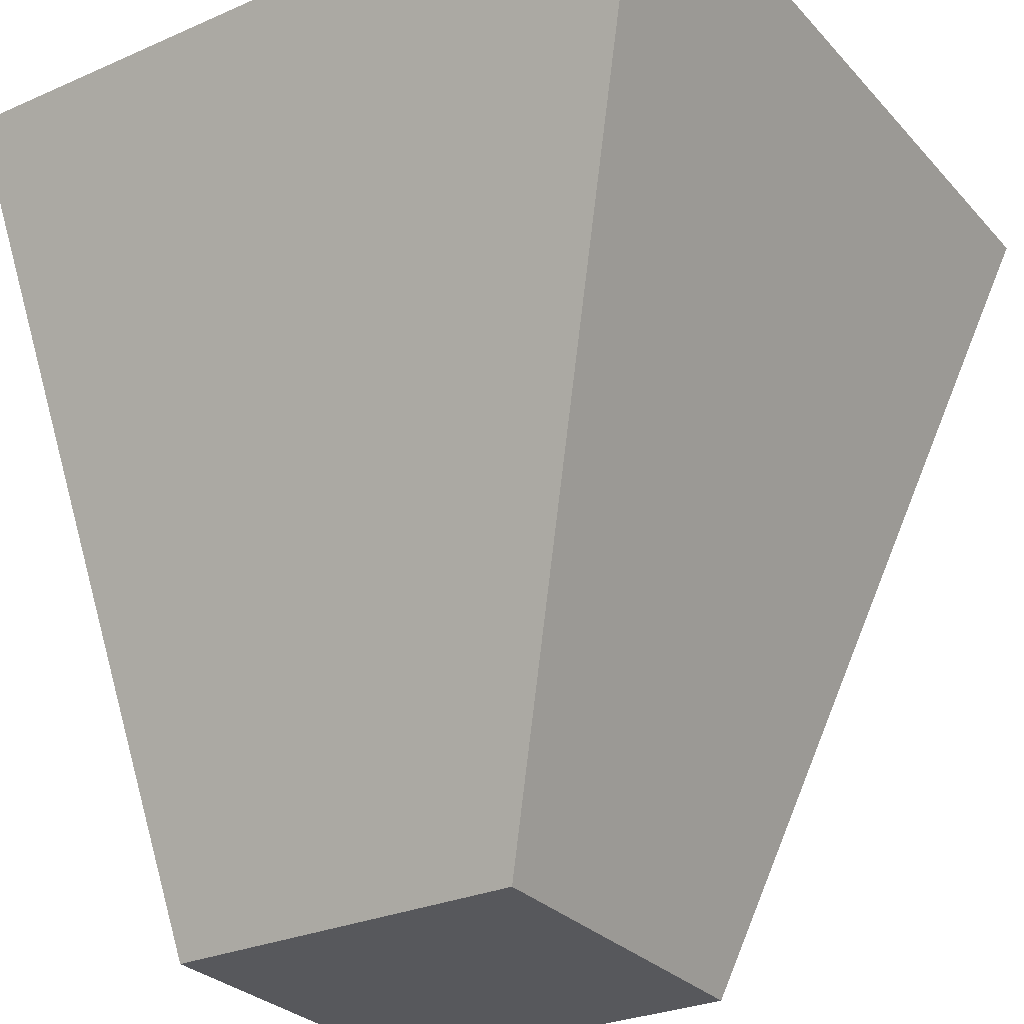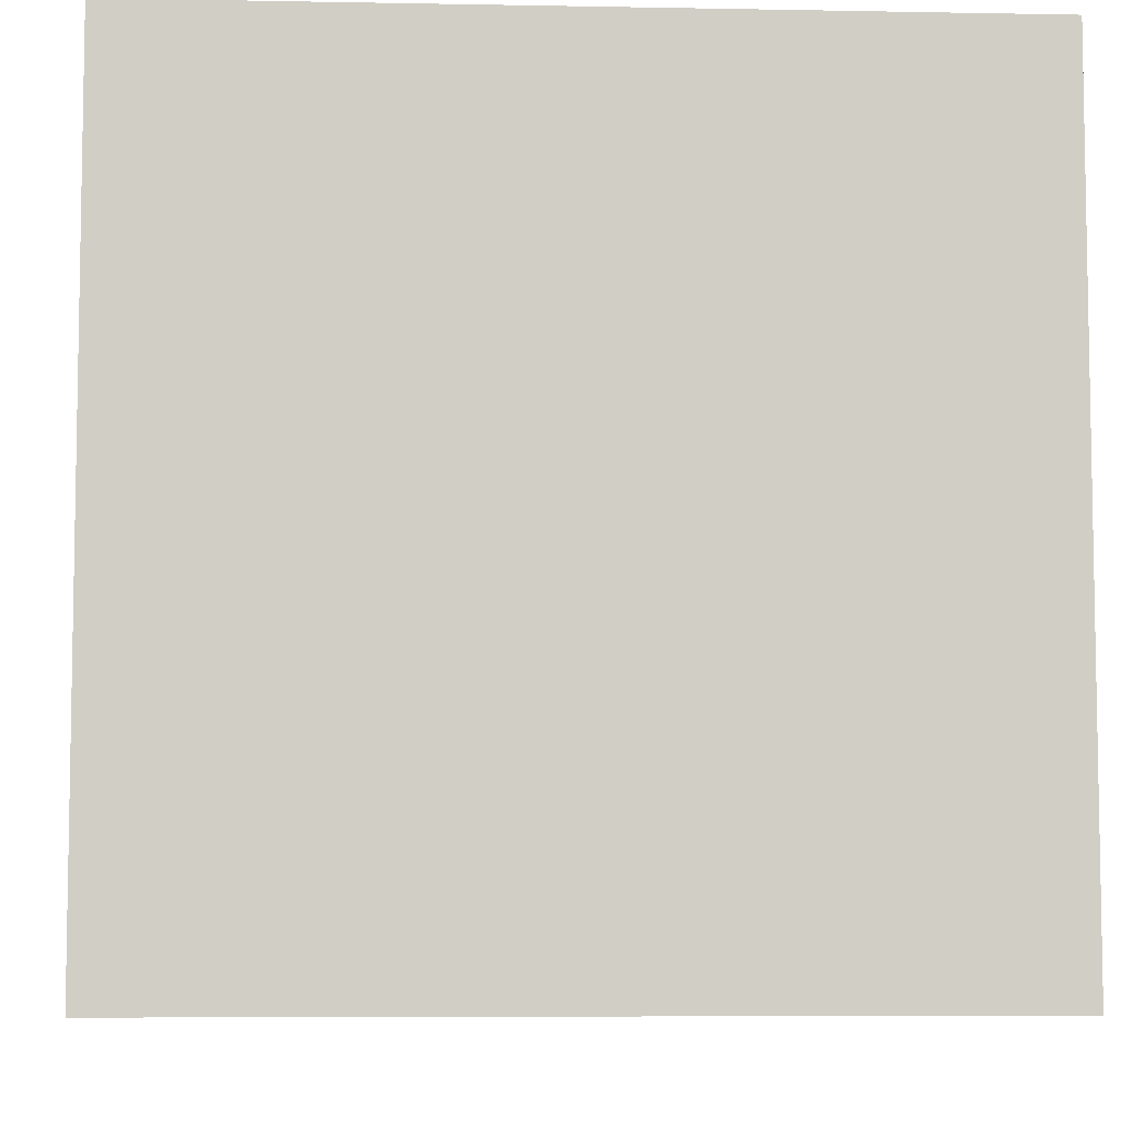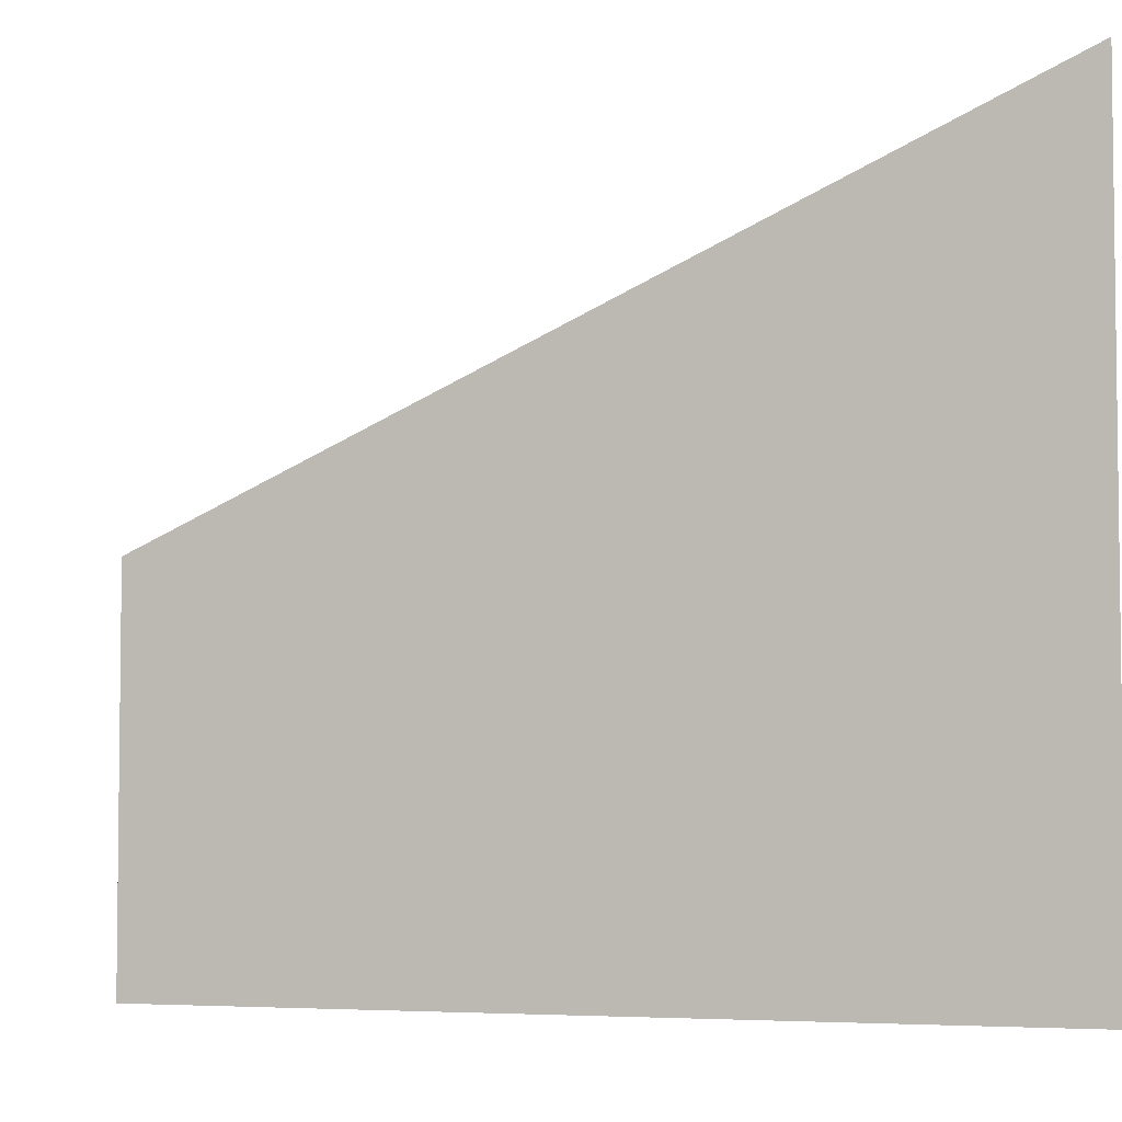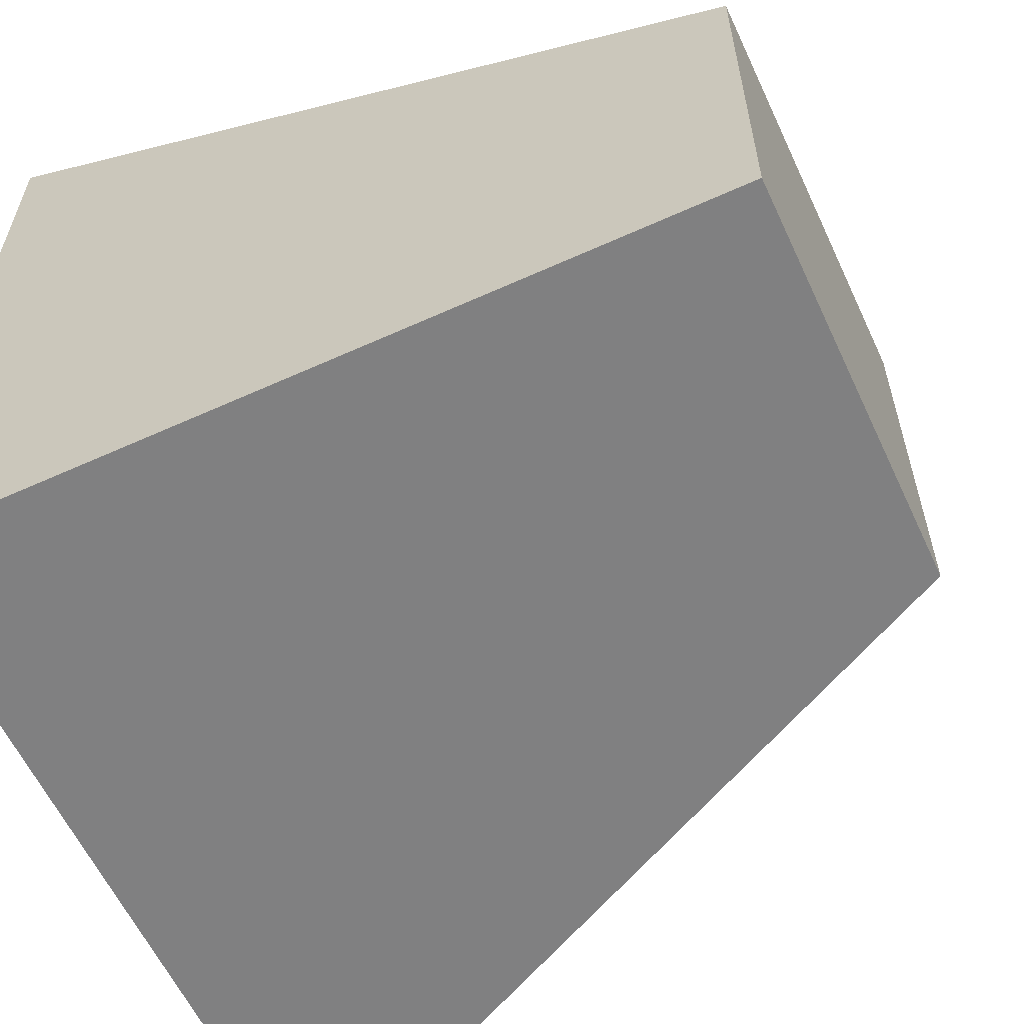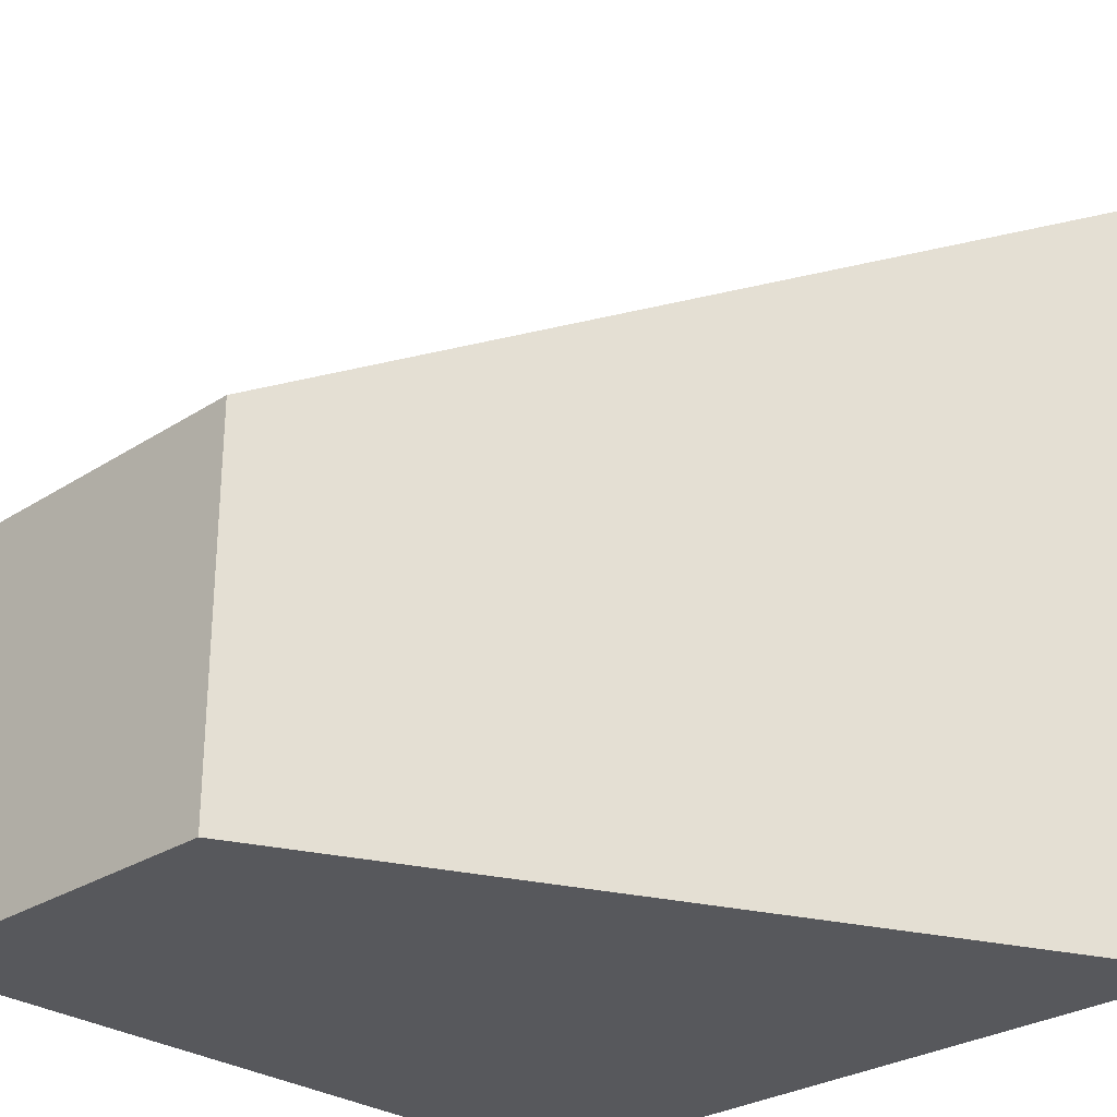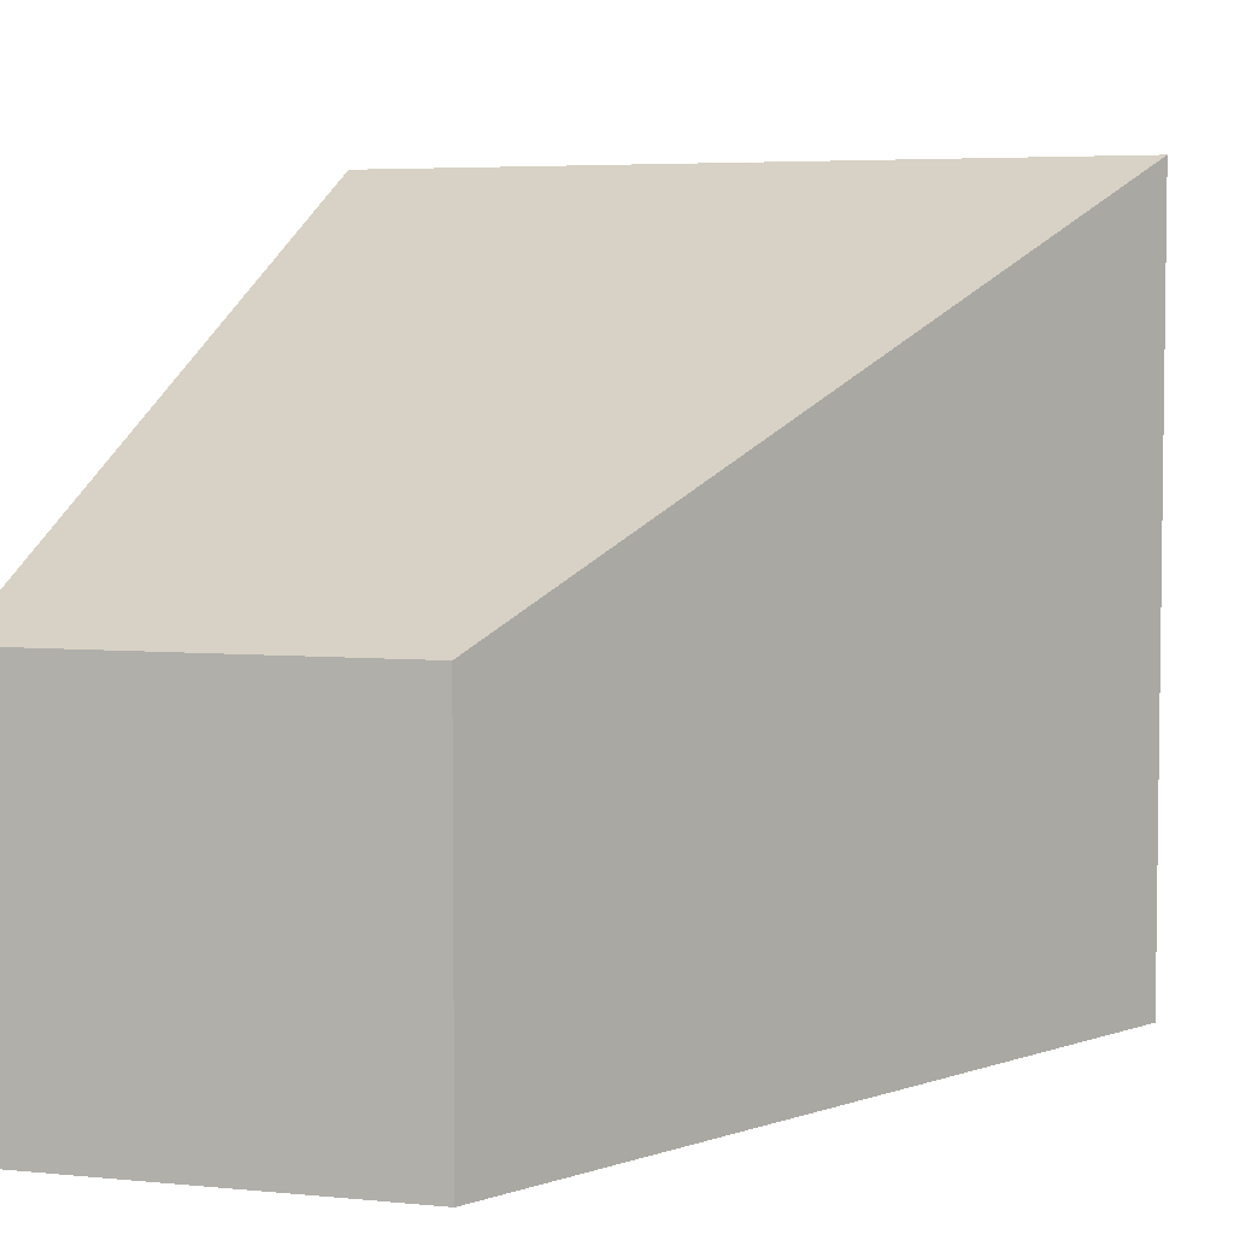
<metadata>
{"format":"obj","ext":"obj","renderer":"f3d","projection":"perspective","resolution":1024,"background":"white","views":[{"elev":-28.7,"azim":-146.8,"up":"+Z"},{"elev":-6.7,"azim":-3.2,"up":"+Y"},{"elev":-4.6,"azim":-97.3,"up":"+Y"},{"elev":-60.0,"azim":114.9,"up":"+Y"},{"elev":-28.4,"azim":-136.0,"up":"+Y"},{"elev":4.7,"azim":-162.8,"up":"+Y"}]}
</metadata>
<code>
g back.001
v 0.5 0 -0.5
v 0 0 -0.5
v 0 -0.5 -0.5
v 0.5 -0.5 -0.5
f 1 4 3 2
g right
v -0.5 0.5 0.5
v 0 -0.5 -0.5
v -0.5 -0.5 0.5
v 0 0 -0.5
f 7 5 8 6
g top
v -0.5 0.5 0.5
v 0.5 0.5 0.5
v 0.5 0 -0.5
v 0 0 -0.5
f 9 10 11 12
g bottom
v 0.5 -0.5 0.5
v -0.5 -0.5 0.5
v 0 -0.5 -0.5
v 0.5 -0.5 -0.5
f 13 14 15 16
g left
v 0.5 0.5 0.5
v 0.5 -0.5 0.5
v 0.5 -0.5 -0.5
v 0.5 0 -0.5
f 18 19 20 17
g back
v 0.5 0.5 0.5
v -0.5 0.5 0.5
v -0.5 -0.5 0.5
v 0.5 -0.5 0.5
f 21 22 23 24

</code>
